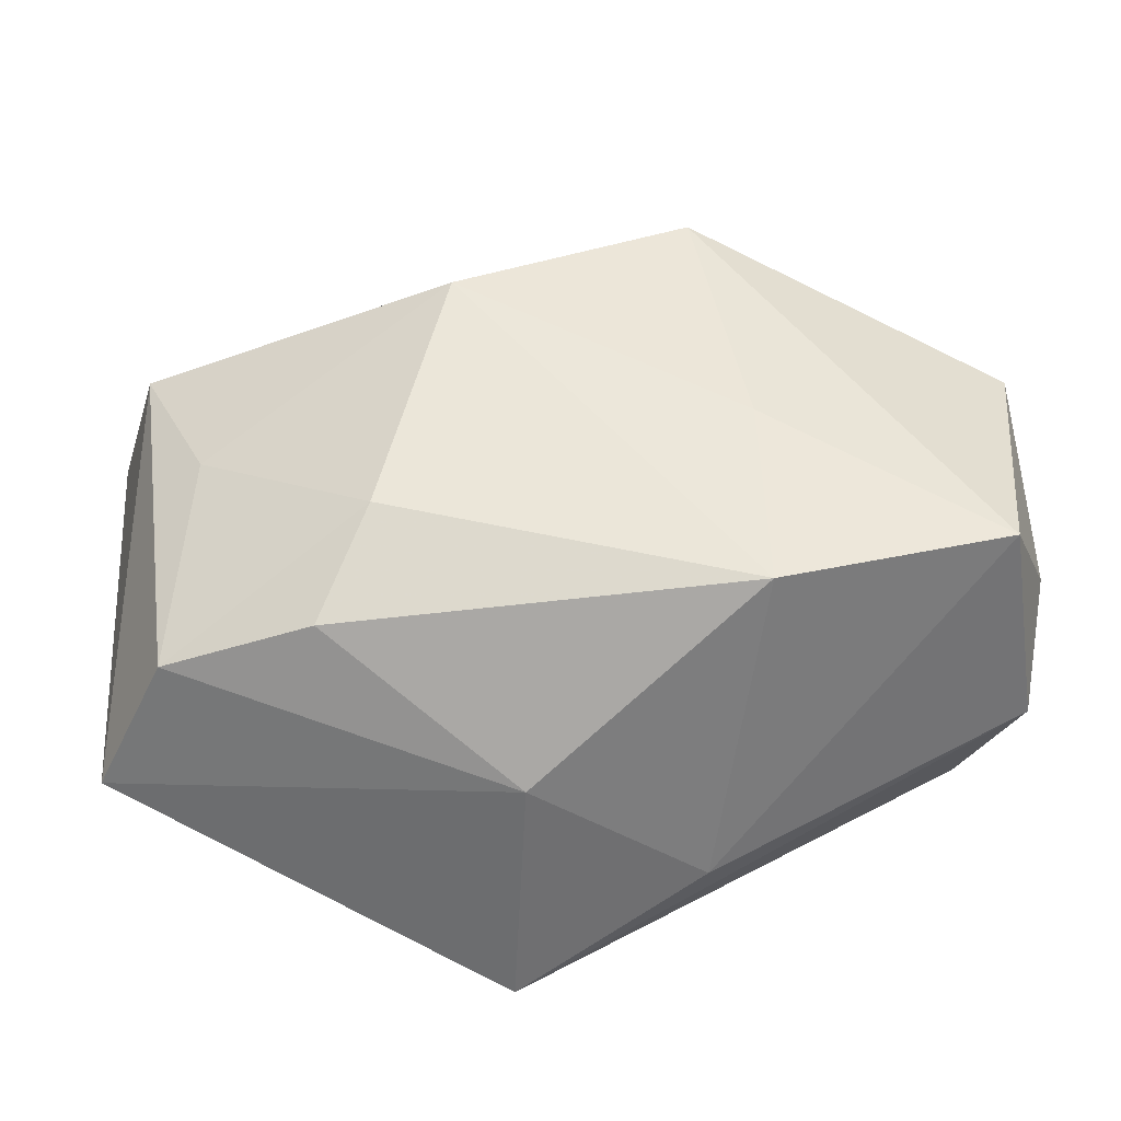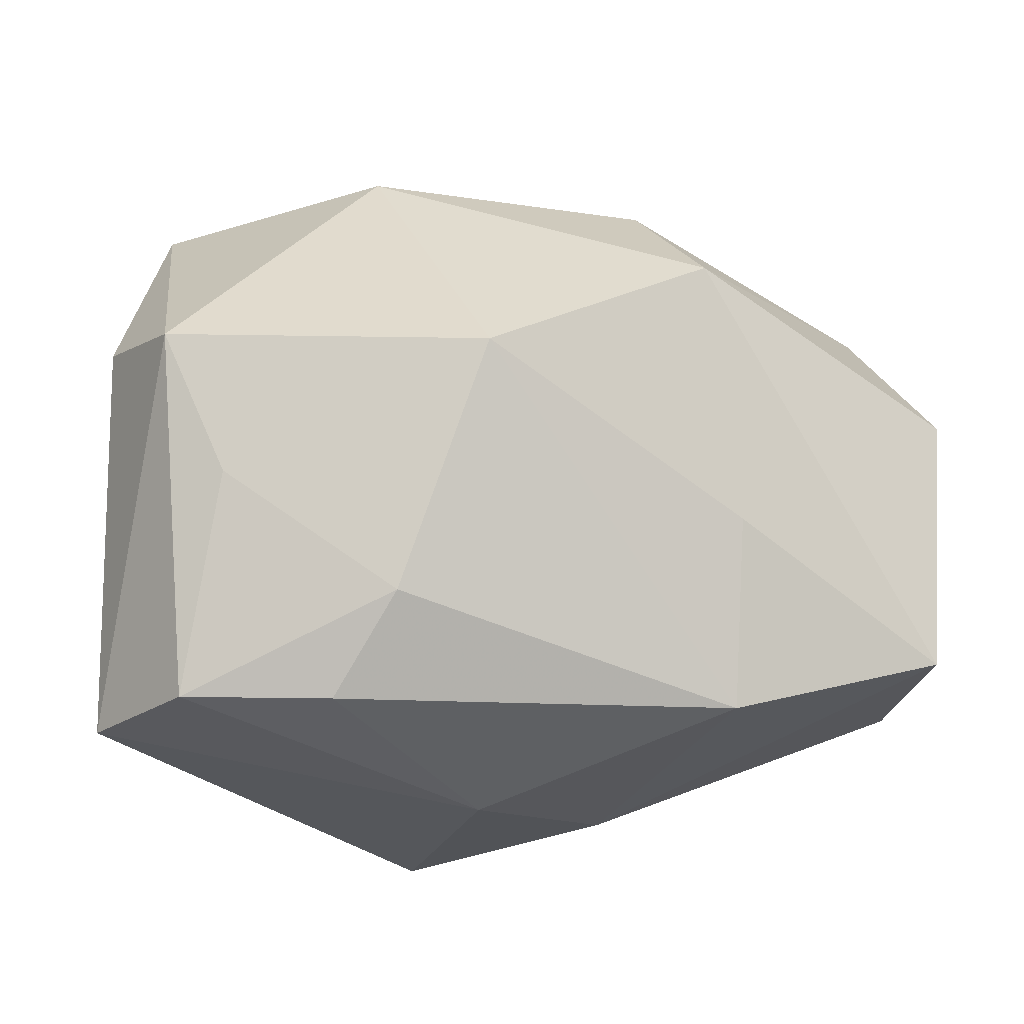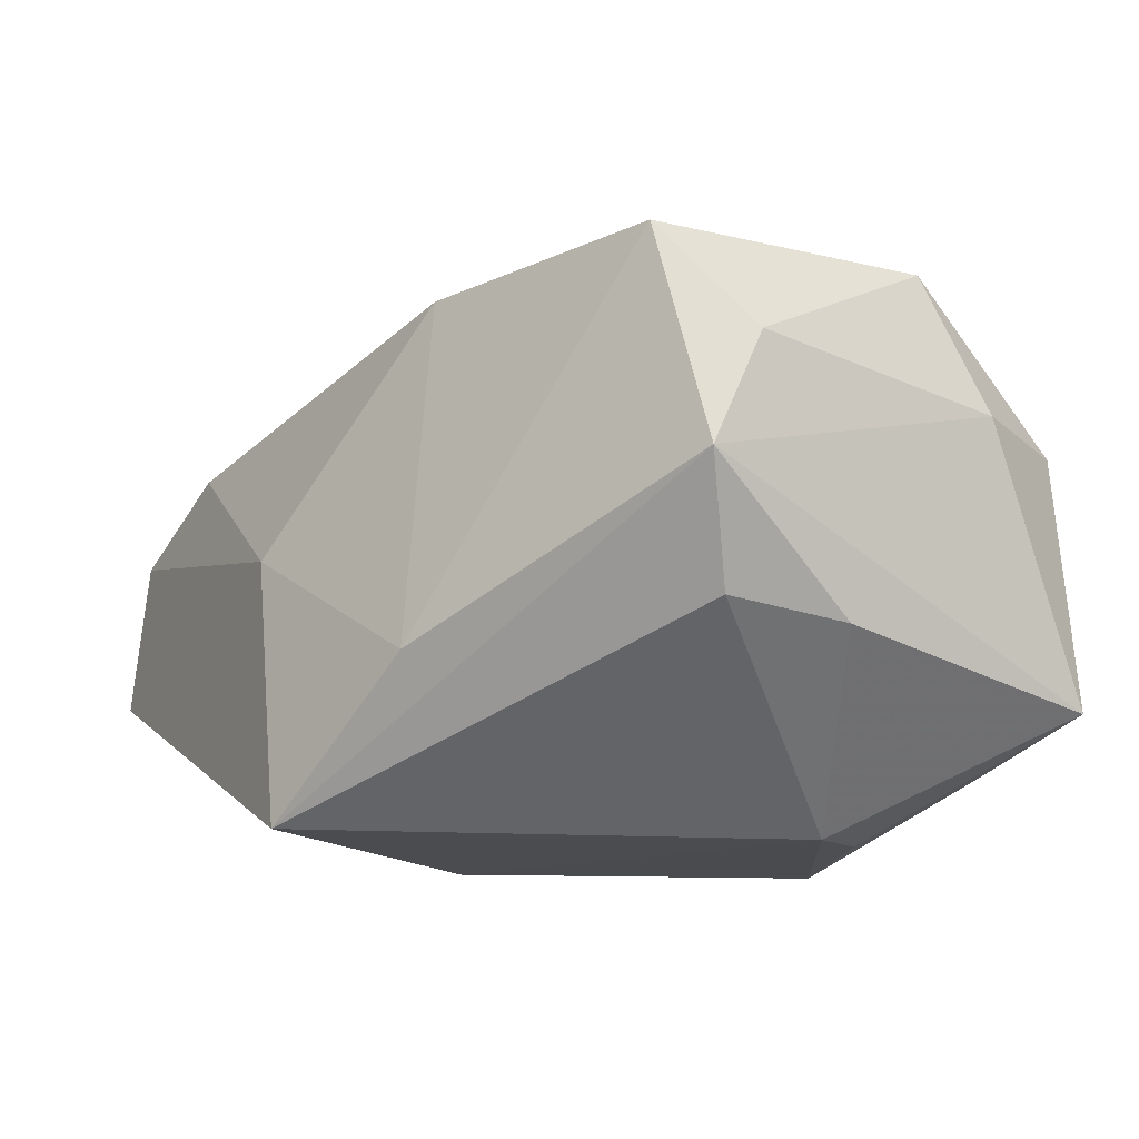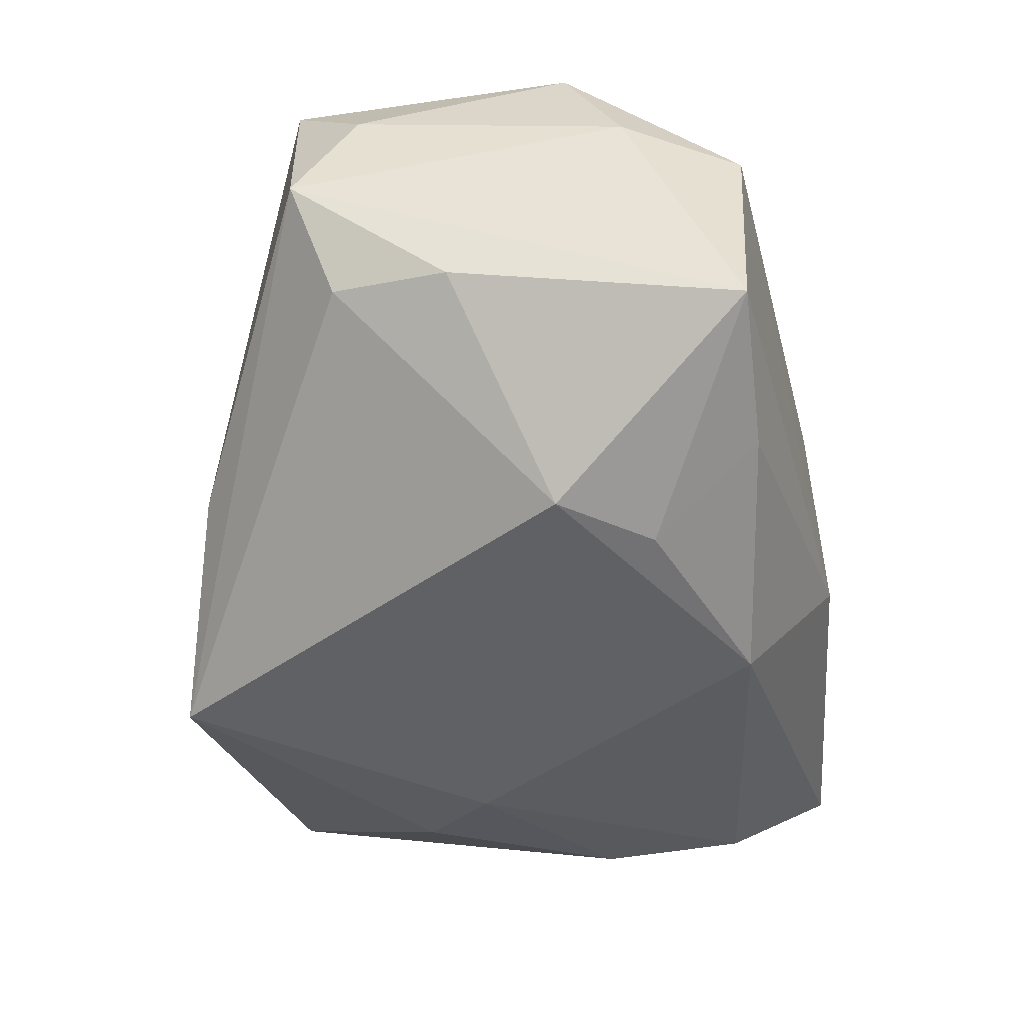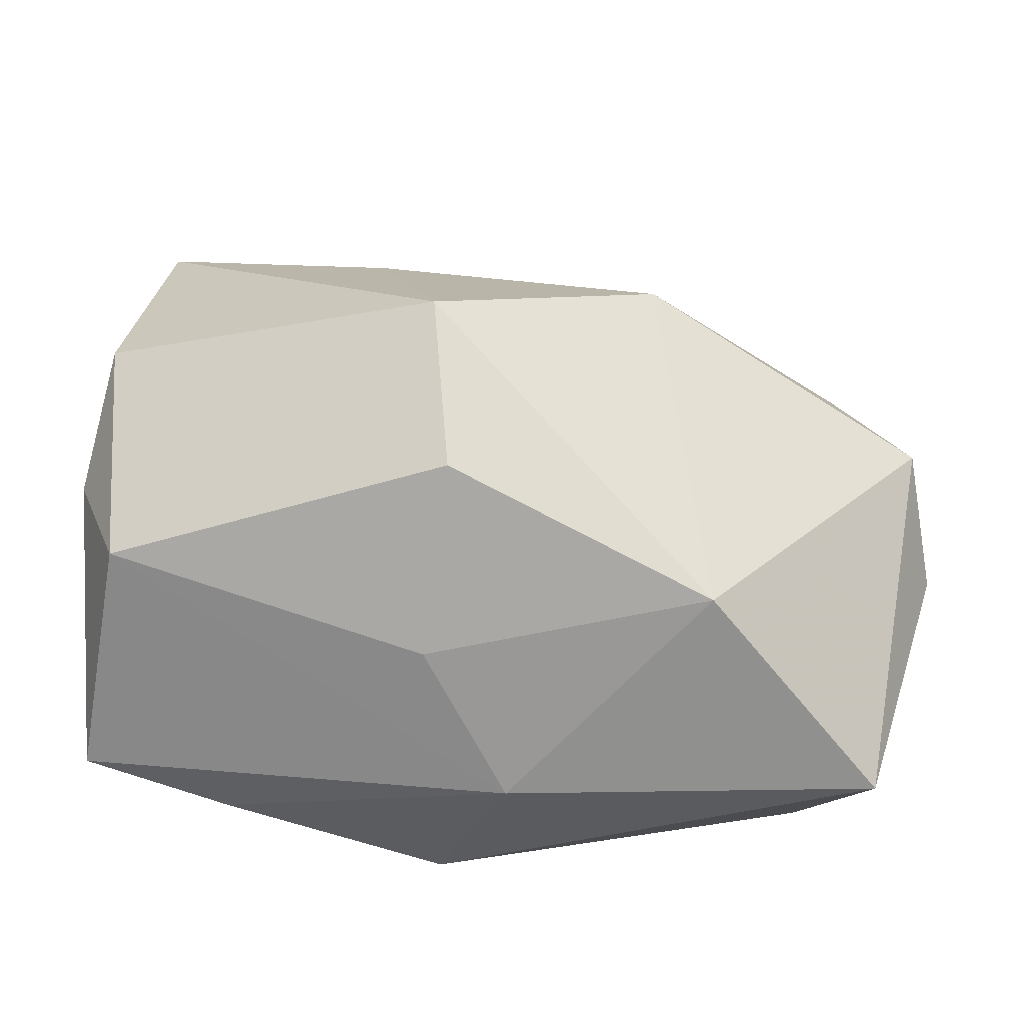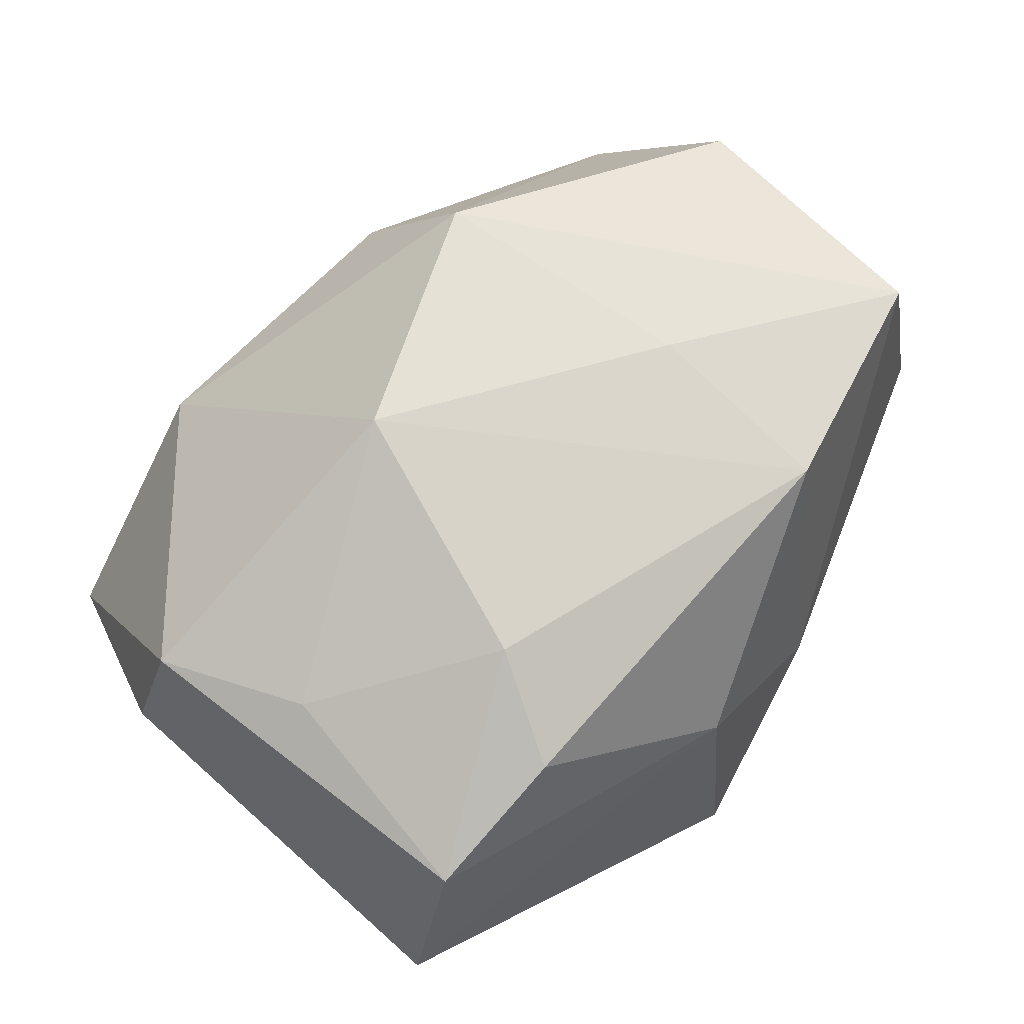
<metadata>
{"format":"obj","ext":"obj","renderer":"f3d","projection":"perspective","resolution":1024,"background":"white","views":[{"elev":-55.1,"azim":-9.0,"up":"+Y"},{"elev":-24.8,"azim":-24.5,"up":"+Y"},{"elev":-9.6,"azim":53.4,"up":"+Z"},{"elev":-44.1,"azim":94.3,"up":"+Z"},{"elev":24.5,"azim":179.2,"up":"+Z"},{"elev":56.2,"azim":-44.6,"up":"+Z"}]}
</metadata>
<code>
v -0.01591 0.003223 0.02846
v -0.04279 0.006047 0.01159
v -0.004398 -0.03358 0.0002413
v 0.03699 0.02385 0.009728
v 0.02159 0.0136 -0.02474
v 0.005886 0.01459 0.0317
v 0.01348 -0.02704 0.02126
v 0.007122 0.02973 0.00178
v -0.02421 -0.02845 0.01134
v -0.0322 0.007404 -0.02159
v -0.00183 -0.03345 -0.02367
v -0.03028 0.02096 -0.02162
v 0.03494 -0.02027 0.02447
v -0.04467 0.009516 -0.001227
v 0.0412 0.0227 -0.01379
v 0.0412 -0.019 0.004805
v -0.02263 -0.01113 -0.02391
v 0.005948 0.0221 -0.02683
v 0.04113 0.01251 0.01143
v -0.02001 0.03118 0.008055
v 0.03793 0.0071 0.02385
v 0.02686 0.004853 -0.02464
v -0.03702 -0.02792 0.004426
v -0.01462 -0.004818 -0.02645
v -0.02084 -0.01959 0.01865
v 0.0117 -0.009697 0.02707
v -0.04116 -0.0277 -0.00951
v 0.0375 -0.01483 -0.006285
v 0.01363 -0.03024 -0.009354
v 0.004615 0.02658 0.01988
v 0.04053 -0.00401 -0.008045
v 0.04051 -0.01307 0.01533
v -0.03649 0.03118 -0.01248
v -0.0006708 0.03118 -0.01273
v 0.02727 0.02339 -0.01865
v -0.03638 -0.007618 0.01227
f 6 13 21
f 2 27 23
f 3 27 11
f 23 27 3
f 26 13 6
f 33 18 12
f 34 18 33
f 4 30 6
f 6 21 4
f 15 34 4
f 13 16 32
f 32 21 13
f 1 26 6
f 14 2 33
f 27 2 14
f 13 26 7
f 26 1 7
f 29 16 13
f 13 7 29
f 29 7 3
f 11 16 29
f 29 3 11
f 11 27 17
f 33 12 10
f 10 14 33
f 27 14 10
f 10 17 27
f 15 22 5
f 5 22 18
f 15 16 31
f 31 22 15
f 35 34 15
f 18 34 35
f 15 5 35
f 35 5 18
f 20 34 33
f 33 2 20
f 6 30 20
f 20 1 6
f 2 1 20
f 15 4 19
f 19 4 21
f 21 32 19
f 19 16 15
f 19 32 16
f 36 2 23
f 36 1 2
f 23 3 9
f 3 7 9
f 17 10 24
f 11 17 24
f 24 10 12
f 24 12 18
f 24 22 11
f 18 22 24
f 11 22 28
f 22 31 28
f 28 16 11
f 28 31 16
f 8 4 34
f 34 20 8
f 30 4 8
f 8 20 30
f 25 36 23
f 1 36 25
f 23 9 25
f 25 7 1
f 25 9 7

</code>
